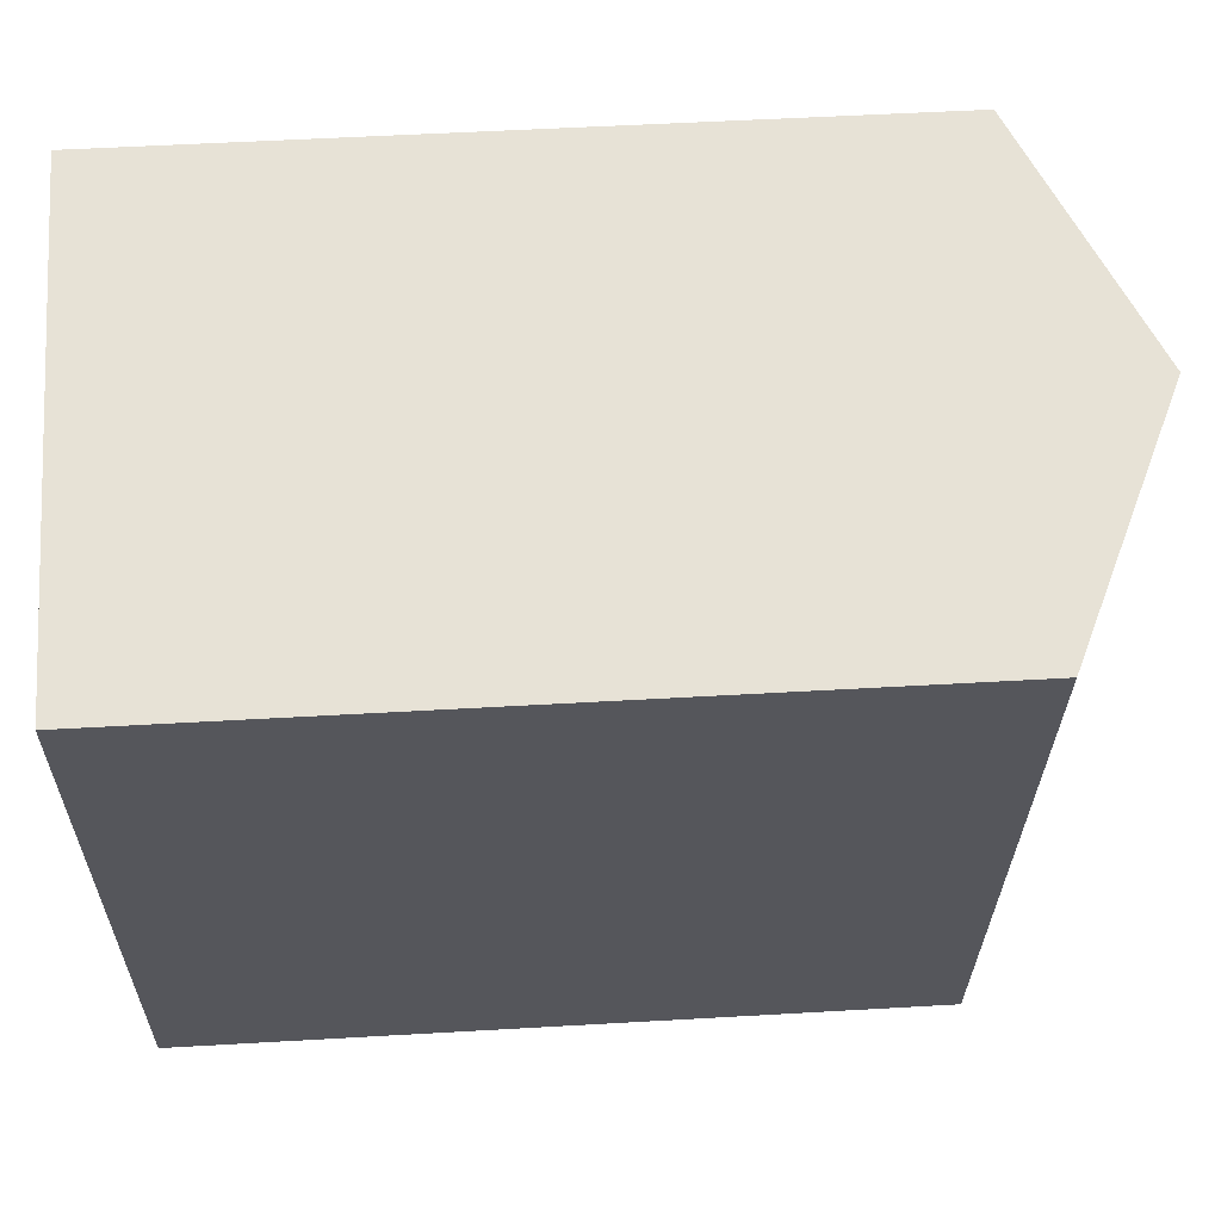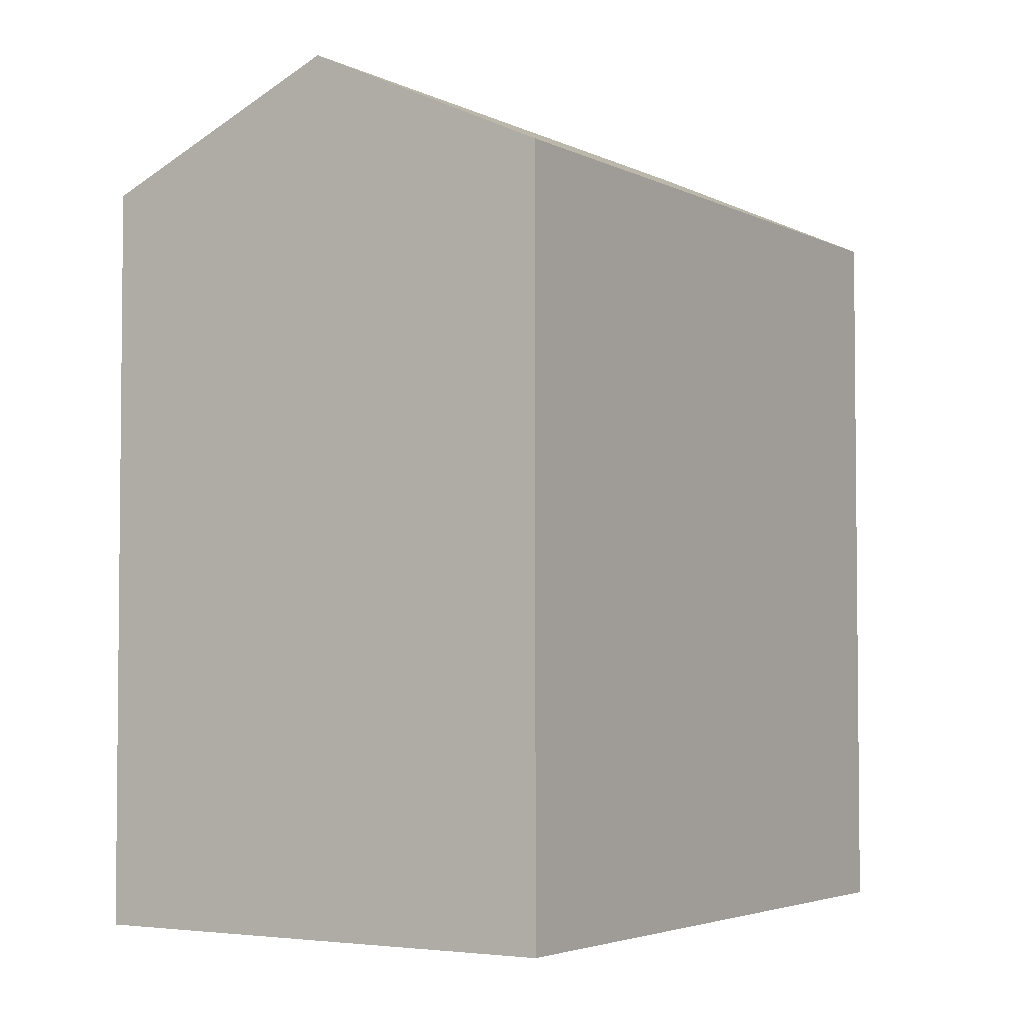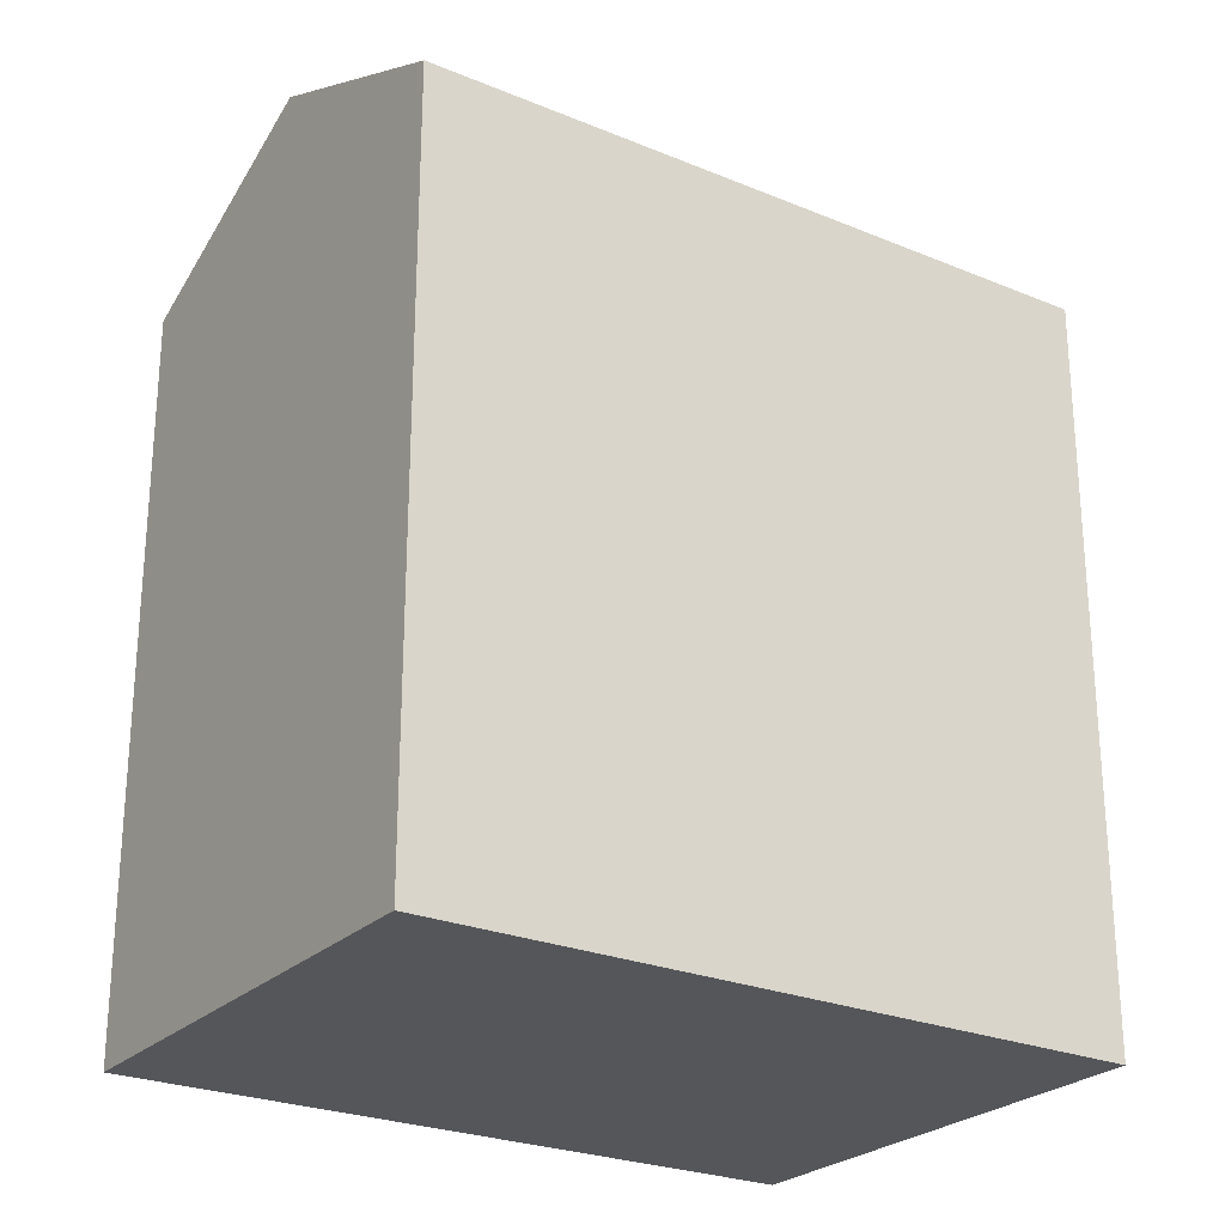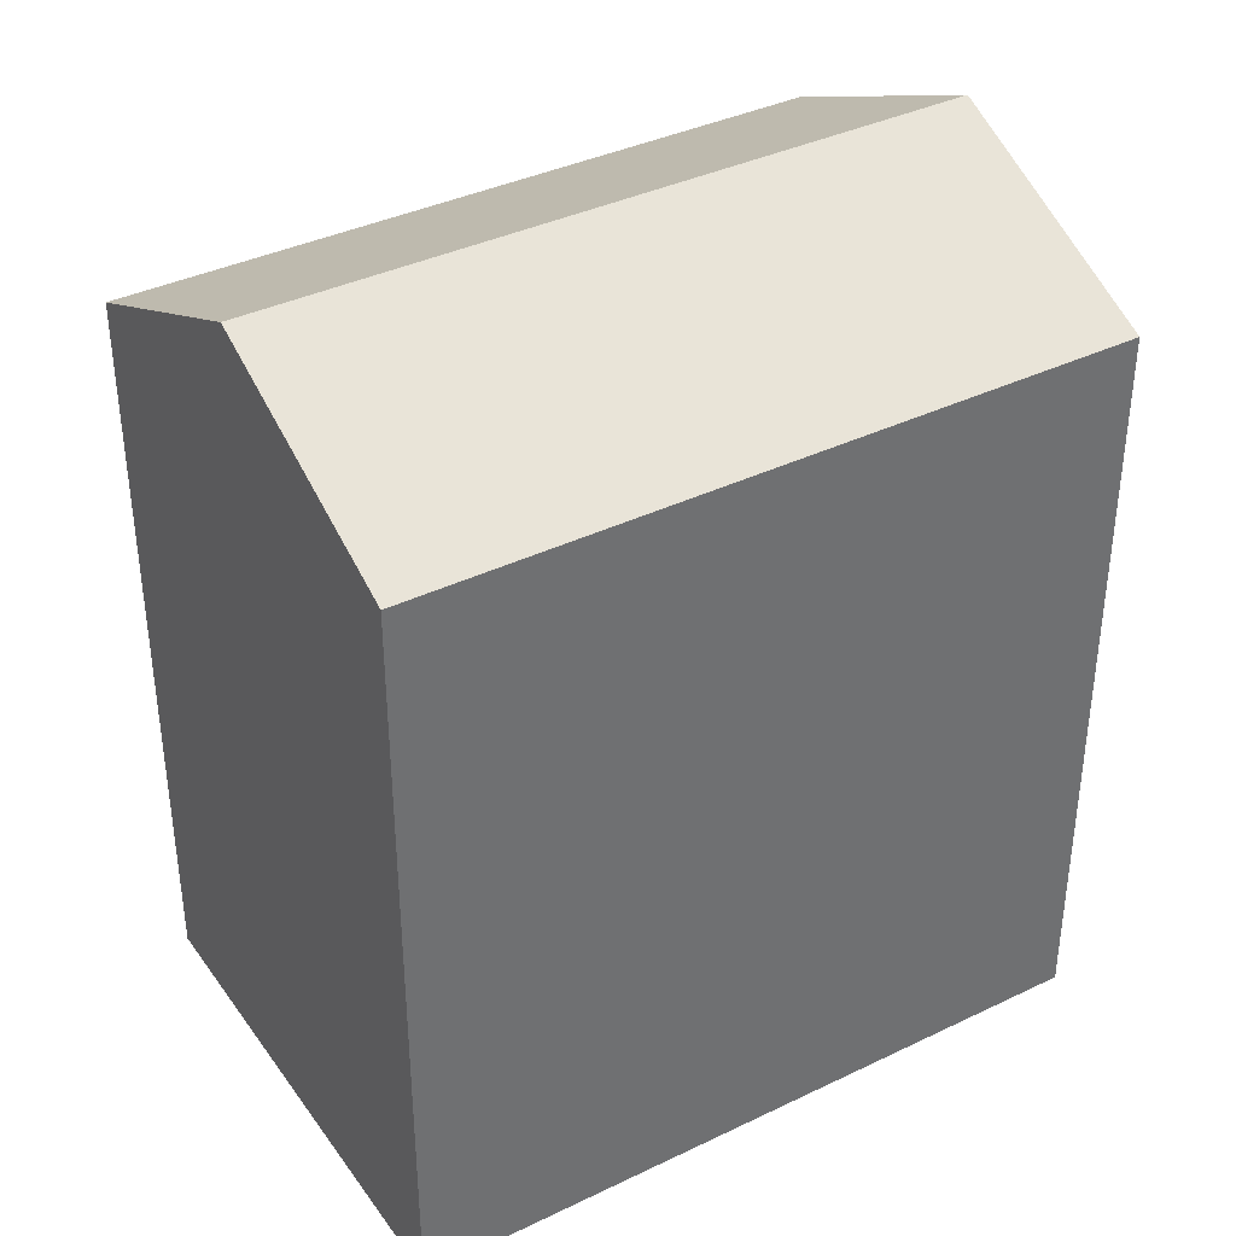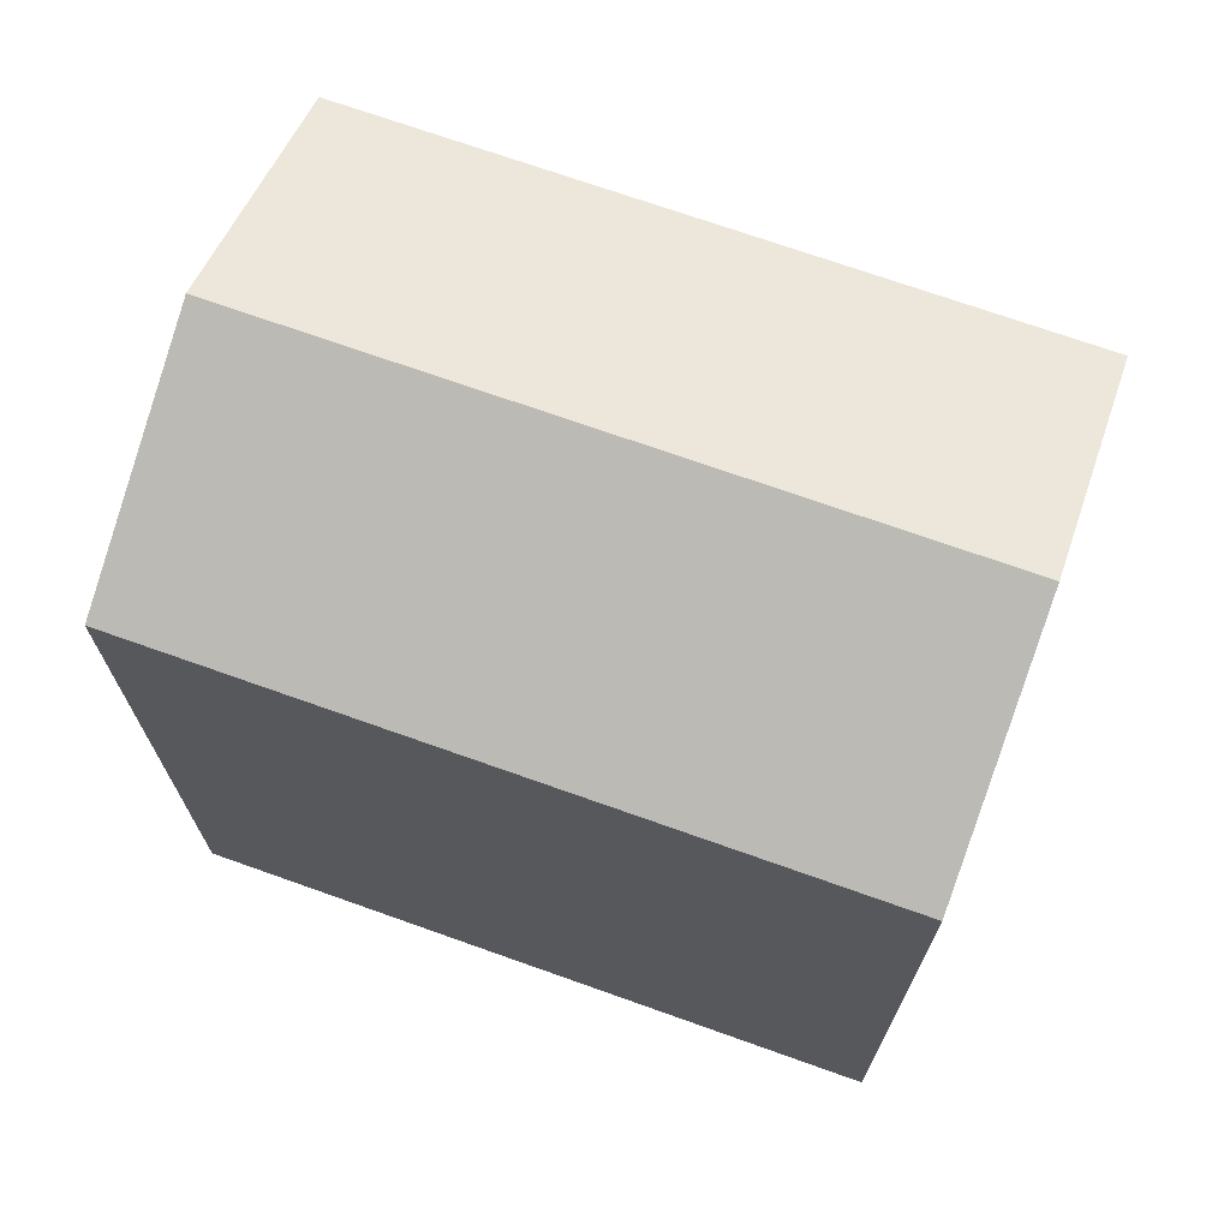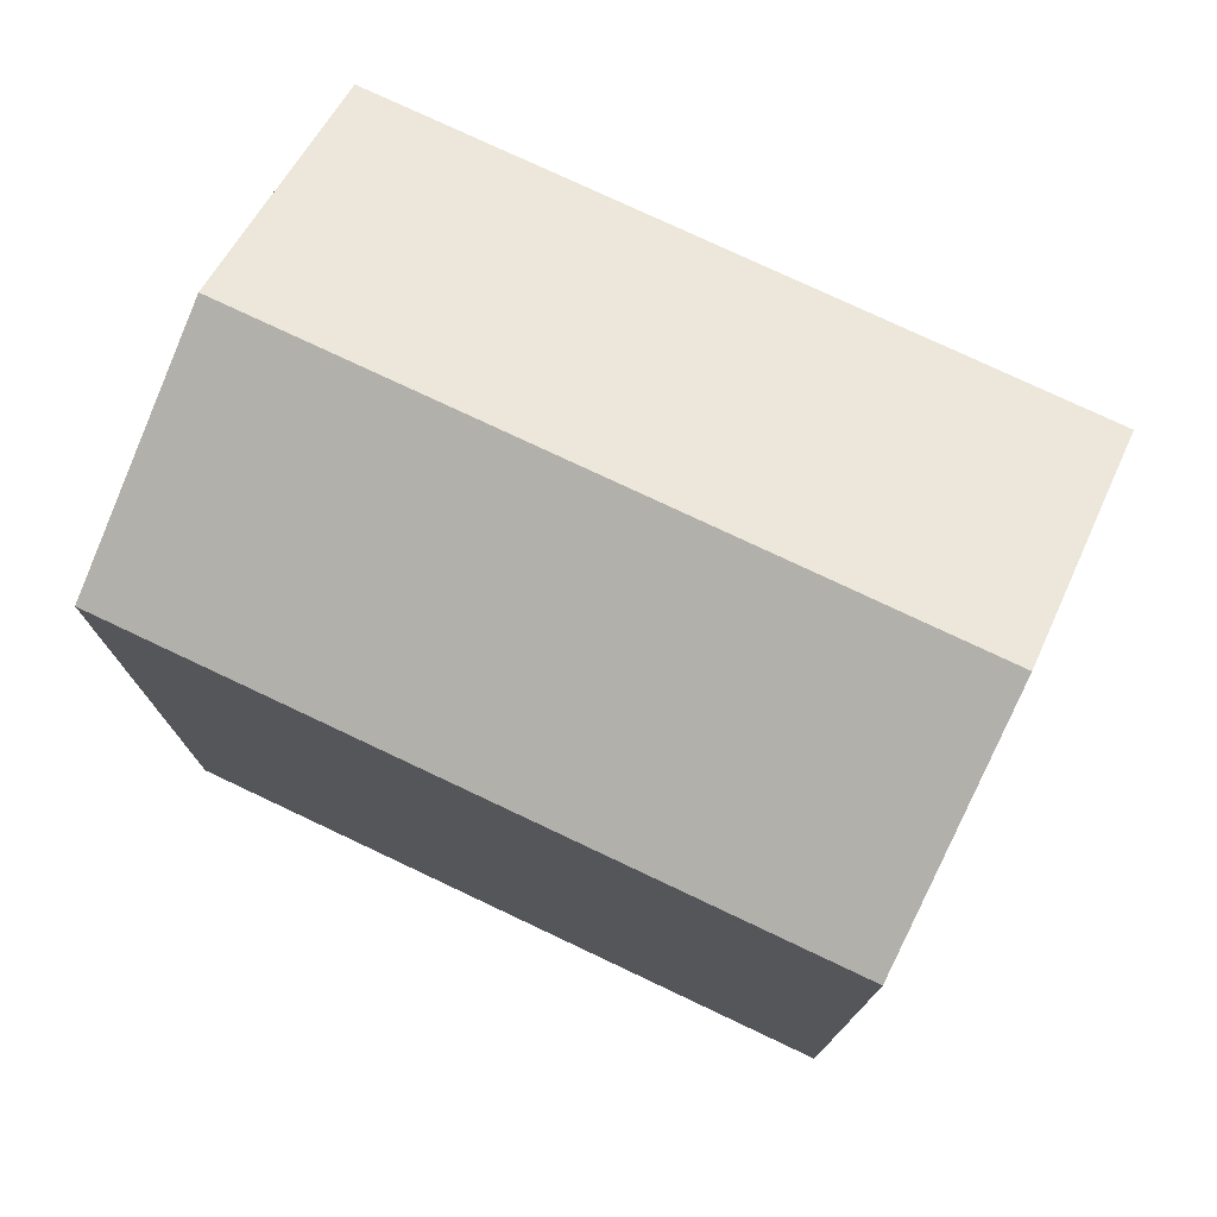
<metadata>
{"format":"obj","ext":"obj","renderer":"f3d","projection":"perspective","resolution":1024,"background":"white","views":[{"elev":51.9,"azim":86.4,"up":"+Z"},{"elev":-3.6,"azim":-136.2,"up":"+Y"},{"elev":-25.3,"azim":67.7,"up":"+Y"},{"elev":37.7,"azim":69.9,"up":"+Y"},{"elev":71.2,"azim":121.1,"up":"+Y"},{"elev":76.5,"azim":-53.2,"up":"+Y"}]}
</metadata>
<code>
v  5.586 19.51 -1.119
v  3.223 16.95 15.85
v  8.809 19.51 14.73
v  0.0003621 16.95 -0.0005365
v  11.17 16.95 -2.237
v  14.39 16.95 13.62
v  3.223 -9.707e-16 15.85
v  14.39 -8.337e-16 13.62
v  0 0 0
v  11.17 1.369e-16 -2.236
g defaultobject
f 1 2 3
f 2 1 4
f 5 3 6
f 3 5 1
f 6 7 8
f 7 6 2
f 2 6 3
f 2 9 7
f 9 2 4
f 4 10 9
f 10 4 5
f 5 4 1
f 10 6 8
f 6 10 5
f 7 10 8
f 10 7 9

</code>
